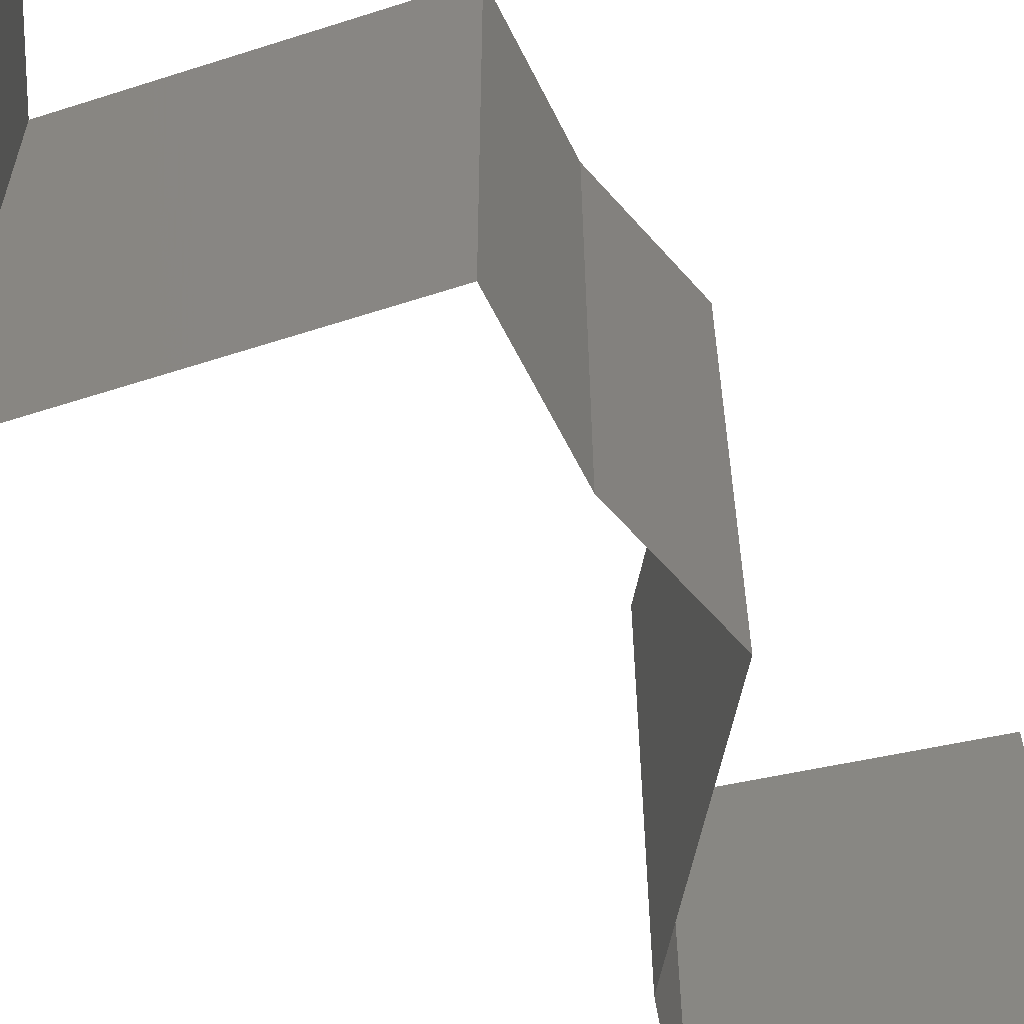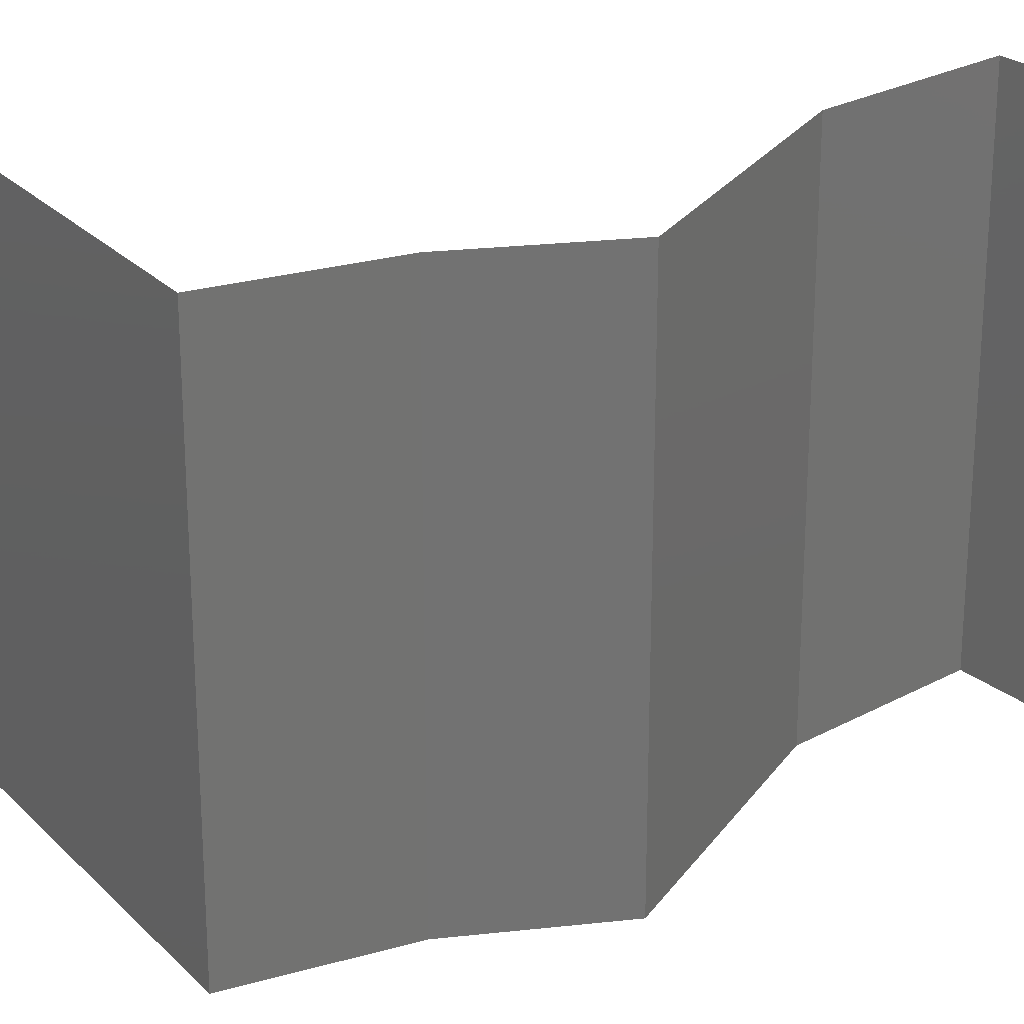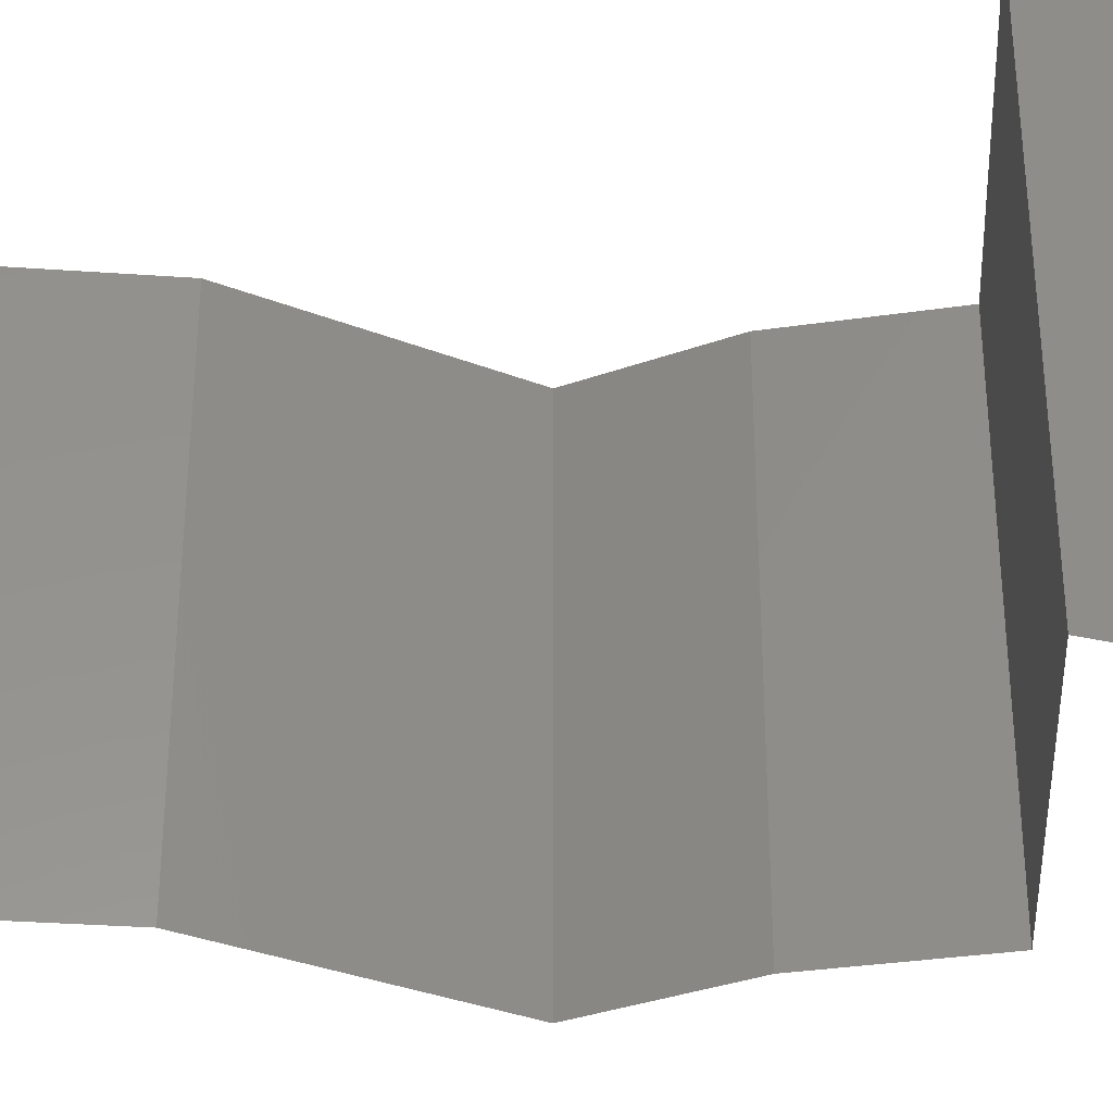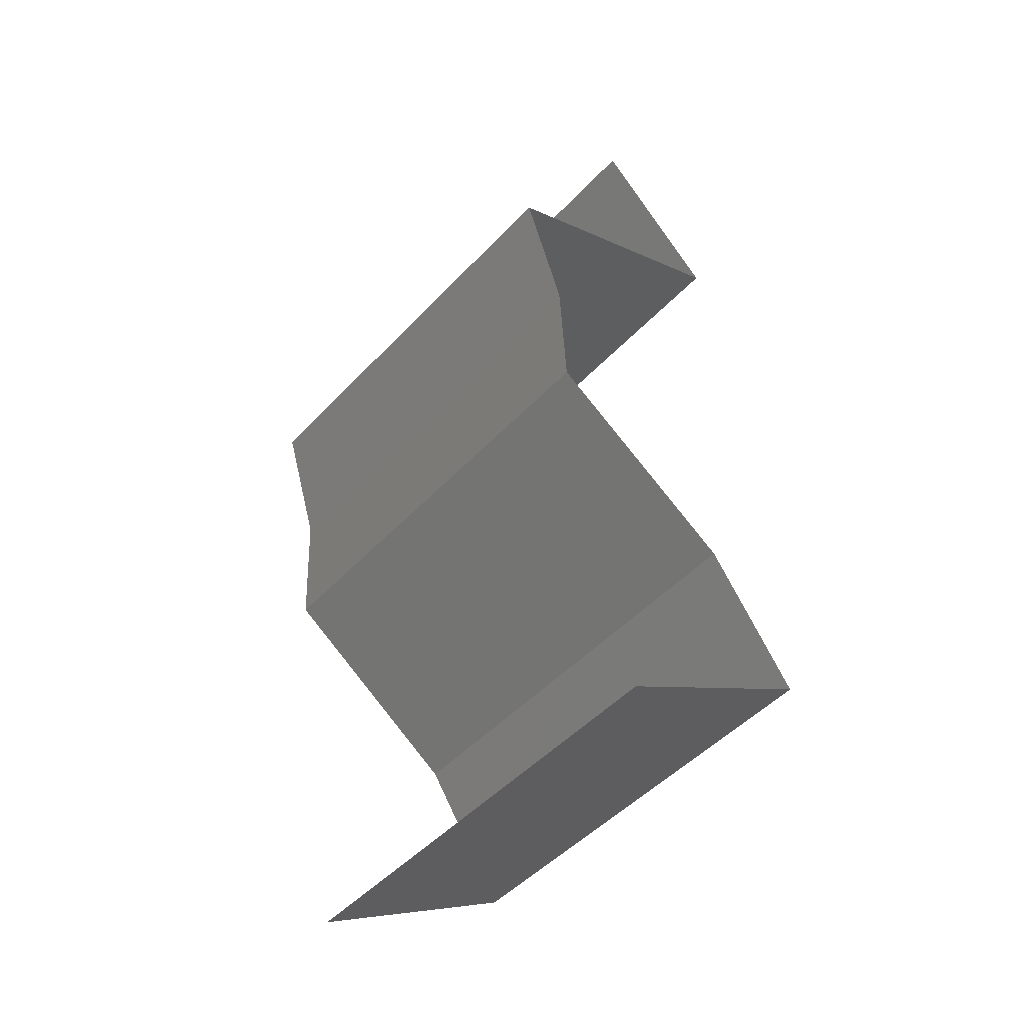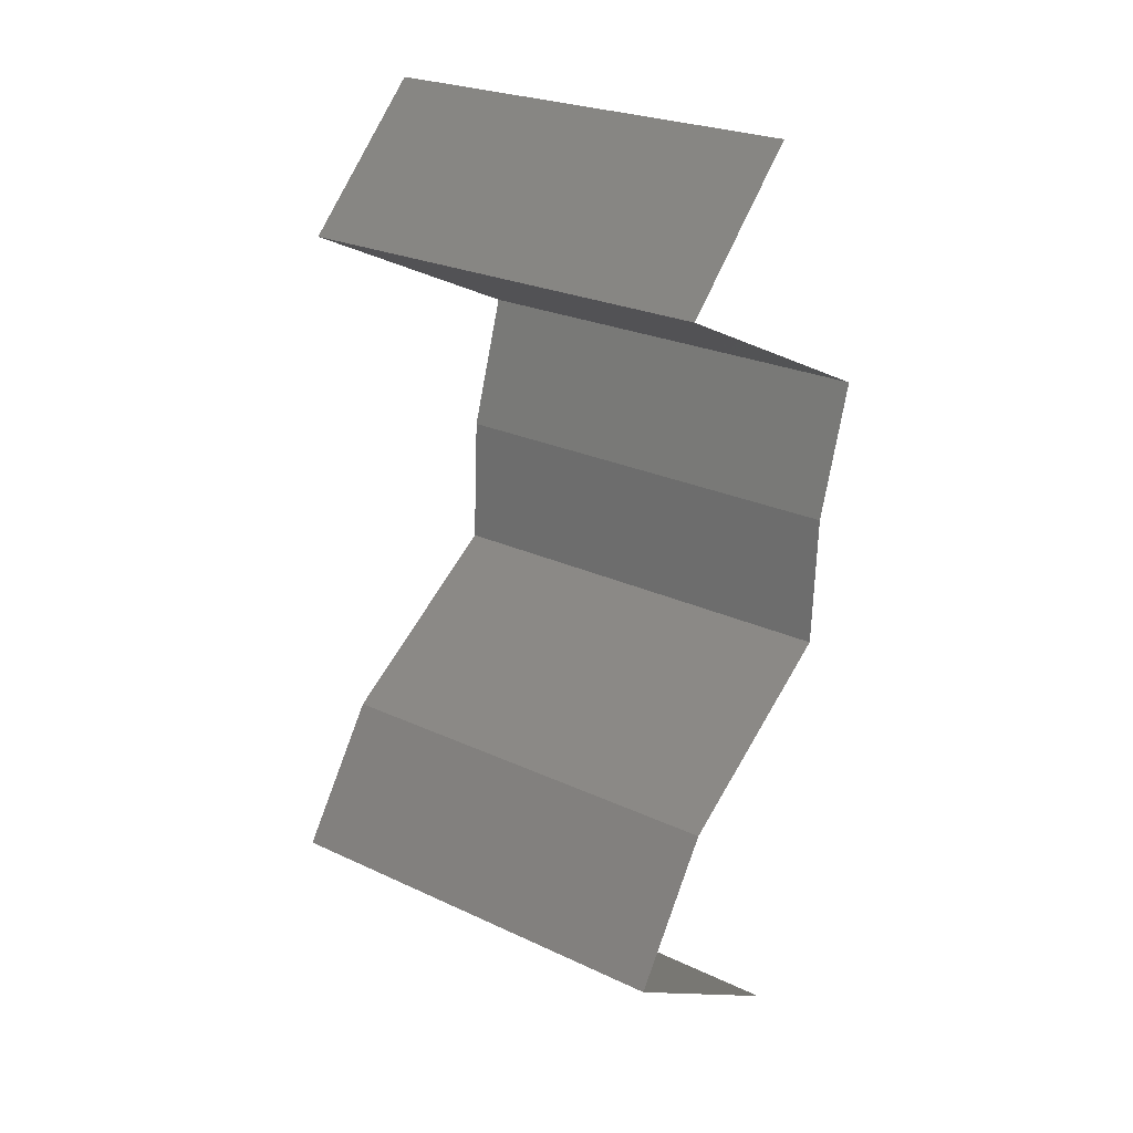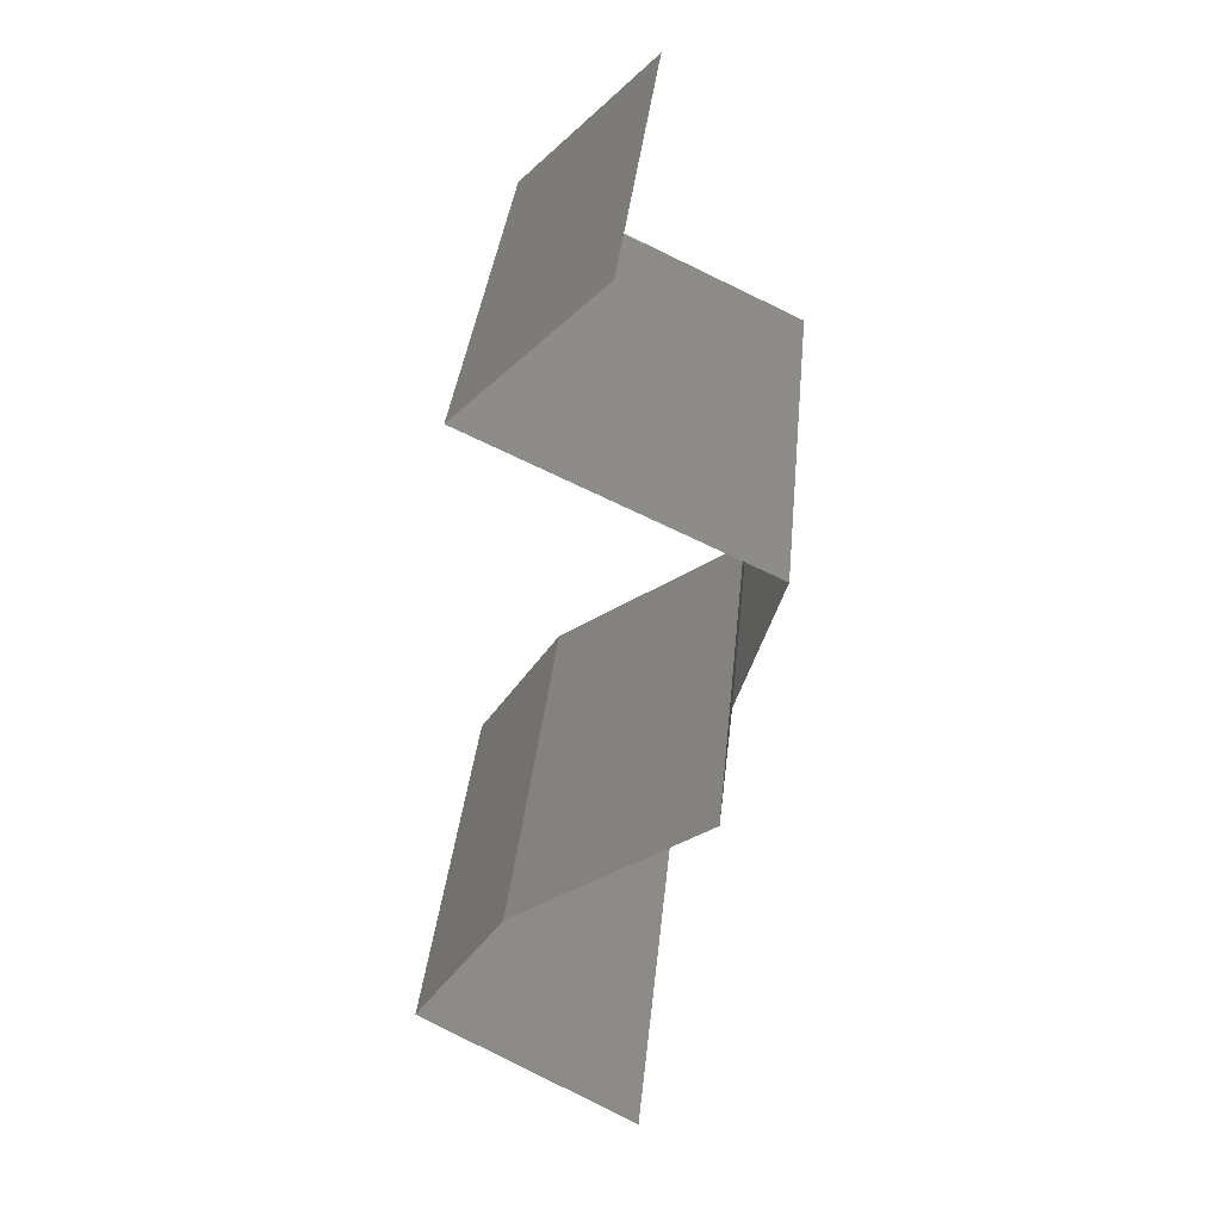
<metadata>
{"format":"stl","ext":"stl","renderer":"f3d","projection":"perspective","resolution":1024,"background":"white","views":[{"elev":-60.8,"azim":-136.1,"up":"+Z"},{"elev":25.8,"azim":-97.2,"up":"+Z"},{"elev":-34.7,"azim":118.5,"up":"+Z"},{"elev":-49.4,"azim":-41.0,"up":"+Y"},{"elev":24.9,"azim":127.3,"up":"+Y"},{"elev":36.0,"azim":-174.4,"up":"+Y"}]}
</metadata>
<code>
# stl→obj: 43 verts, 64 faces
v 0.03526 0.04813 0.02
v 0.03526 0.04813 0.01
v 0.03829 0.04513 0.015
v 0.04131 0.04212 0
v 0.04131 0.04212 0.01
v 0.03829 0.04513 0.005
v 0.03526 0.04813 0
v 0.04131 0.04212 0.02
v 0.03694 0.04001 0.015
v 0.02882 0.0361 0
v 0.02882 0.0361 0.01
v 0.03319 0.03821 0.005
v 0.03719 0.04013 0.005
v 0.02882 0.0361 0.02
v 0.03294 0.03809 0.015
v 0.03507 0.03911 0.02
v 0.03507 0.03911 0
v 0.03507 0.03911 0.01
v 0.03072 0.03008 0
v 0.02977 0.03309 0.005
v 0.03072 0.03008 0.01
v 0.02977 0.03309 0.015
v 0.03072 0.03008 0.02
v 0.03102 0.02407 0.02
v 0.03087 0.02708 0.015
v 0.03102 0.02407 0.01
v 0.03087 0.02708 0.005
v 0.03102 0.02407 0
v 0.03989 0.01805 0
v 0.03545 0.02106 0.005494
v 0.03989 0.01805 0.02
v 0.03545 0.02106 0.01448
v 0.03989 0.01805 0.01
v 0.04392 0.01203 0
v 0.0419 0.01504 0.005
v 0.04392 0.01203 0.02
v 0.0419 0.01504 0.015
v 0.04392 0.01203 0.01
v 0.03413 0.006017 0
v 0.03903 0.009025 0.005729
v 0.03413 0.006017 0.02
v 0.03903 0.009025 0.01432
v 0.03413 0.006017 0.01
f 1 2 3
f 4 5 6
f 2 7 6
f 5 8 3
f 5 2 6
f 7 4 6
f 8 1 3
f 2 5 3
f 8 5 9
f 10 11 12
f 5 4 13
f 11 14 15
f 16 8 9
f 17 10 12
f 4 17 13
f 14 16 15
f 17 12 13
f 16 9 15
f 15 9 18
f 13 12 18
f 11 15 18
f 12 11 18
f 9 5 18
f 5 13 18
f 10 19 20
f 11 21 22
f 23 14 22
f 21 11 20
f 11 10 20
f 14 11 22
f 19 21 20
f 21 23 22
f 24 23 25
f 26 21 27
f 21 26 25
f 19 28 27
f 21 19 27
f 23 21 25
f 28 26 27
f 26 24 25
f 28 29 30
f 31 24 32
f 24 26 32
f 29 33 30
f 26 28 30
f 33 31 32
f 32 26 30
f 33 32 30
f 29 34 35
f 36 31 37
f 38 33 35
f 33 38 37
f 33 29 35
f 31 33 37
f 34 38 35
f 38 36 37
f 34 39 40
f 41 36 42
f 40 43 42
f 36 38 42
f 38 40 42
f 39 43 40
f 38 34 40
f 43 41 42

</code>
